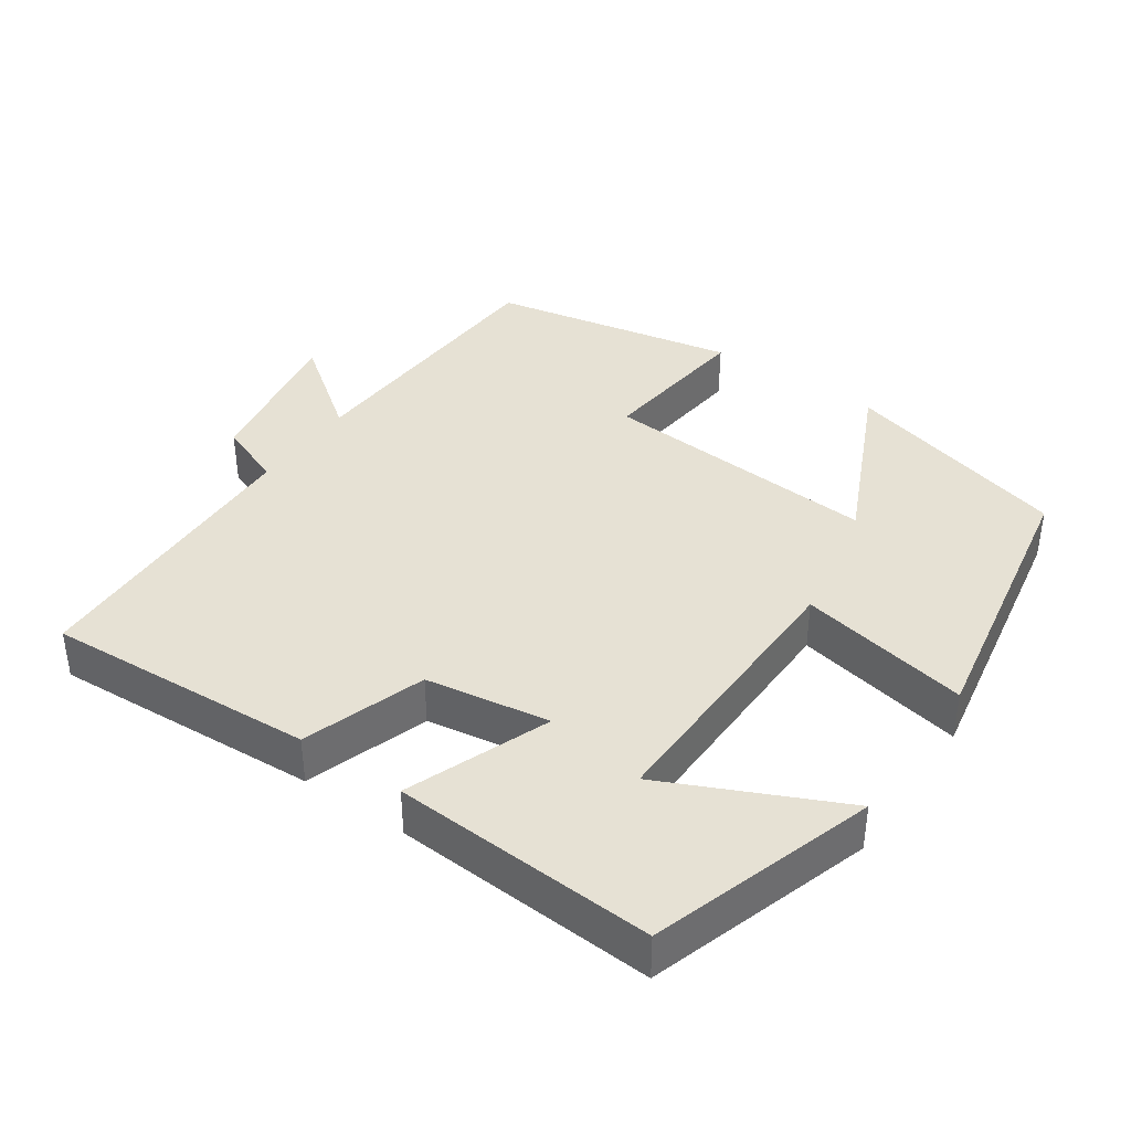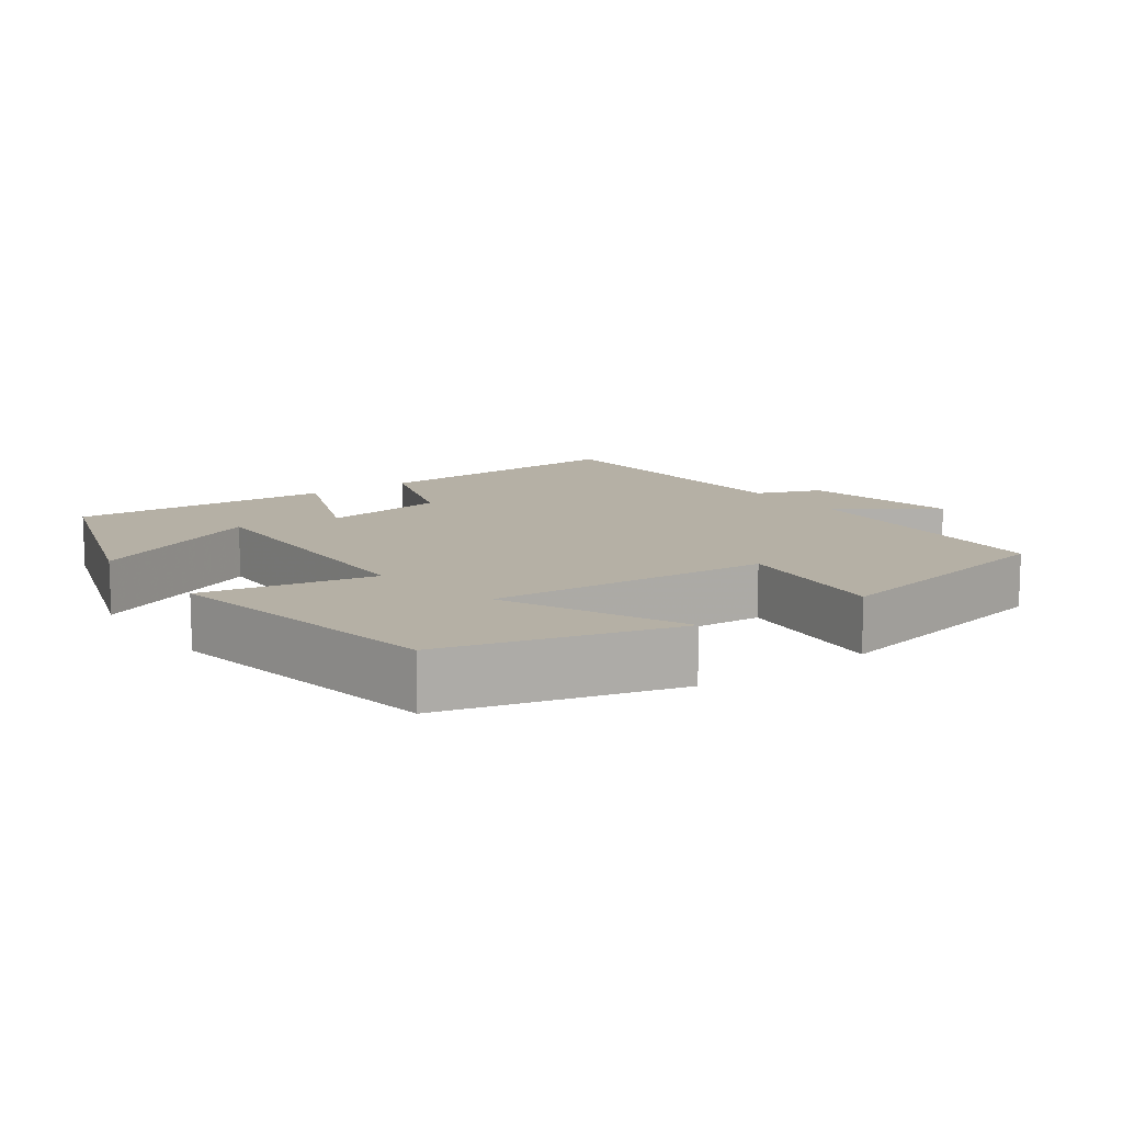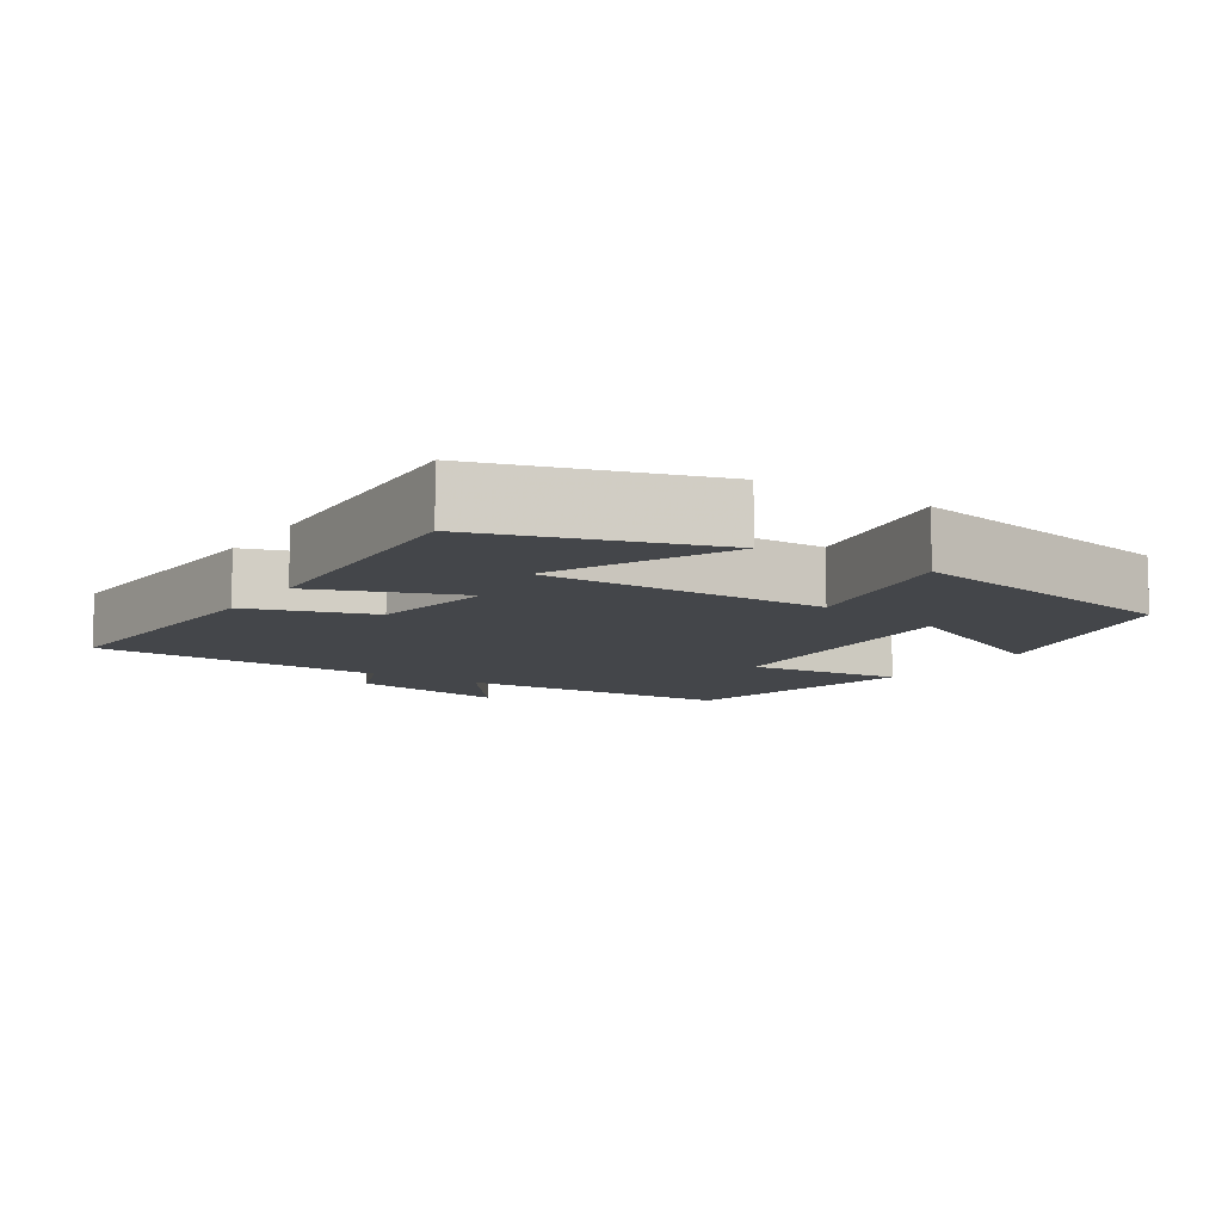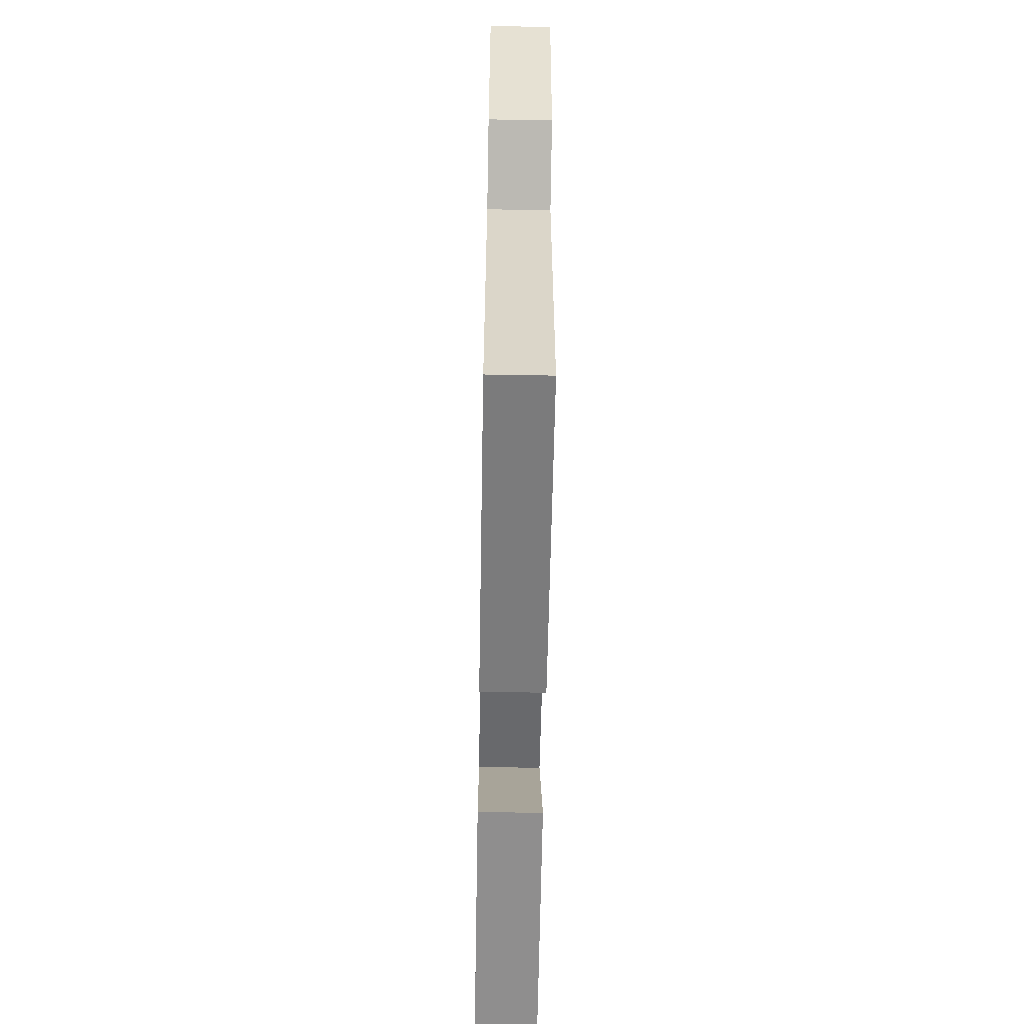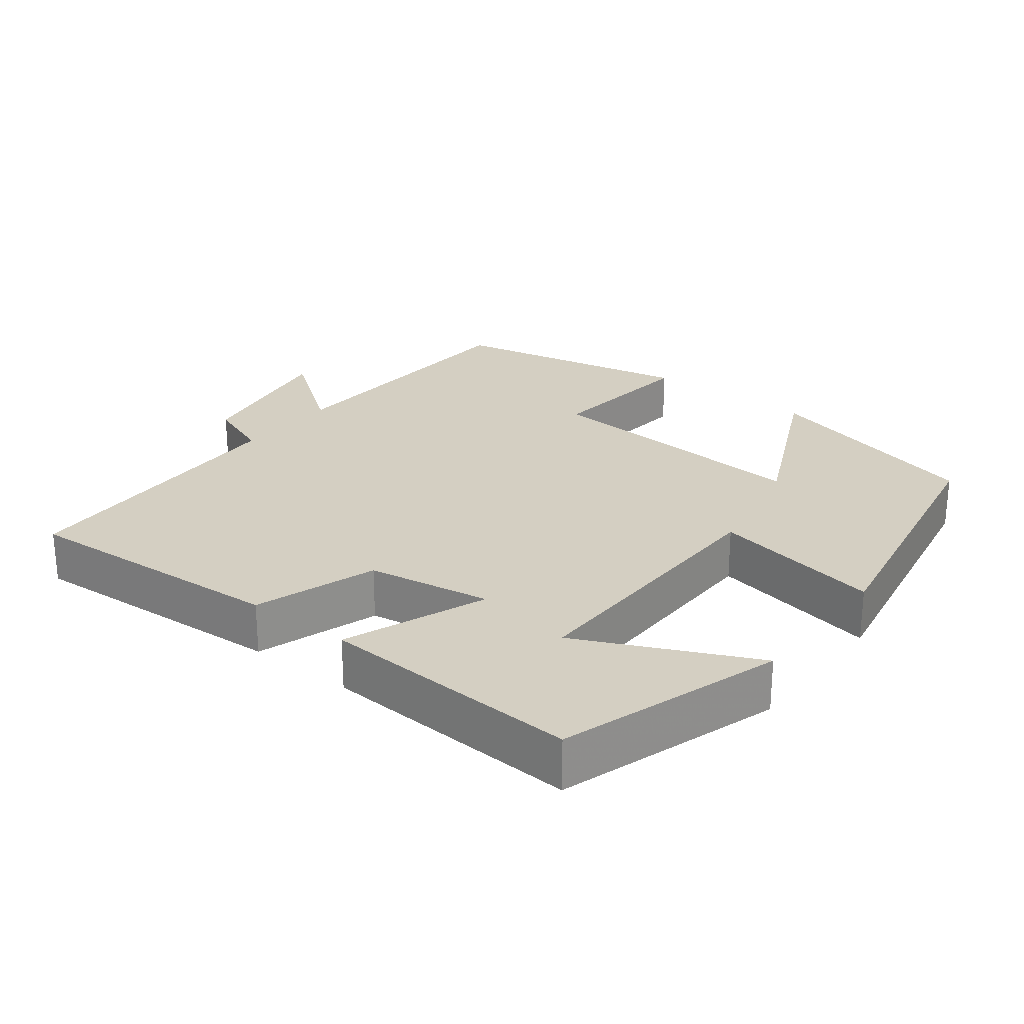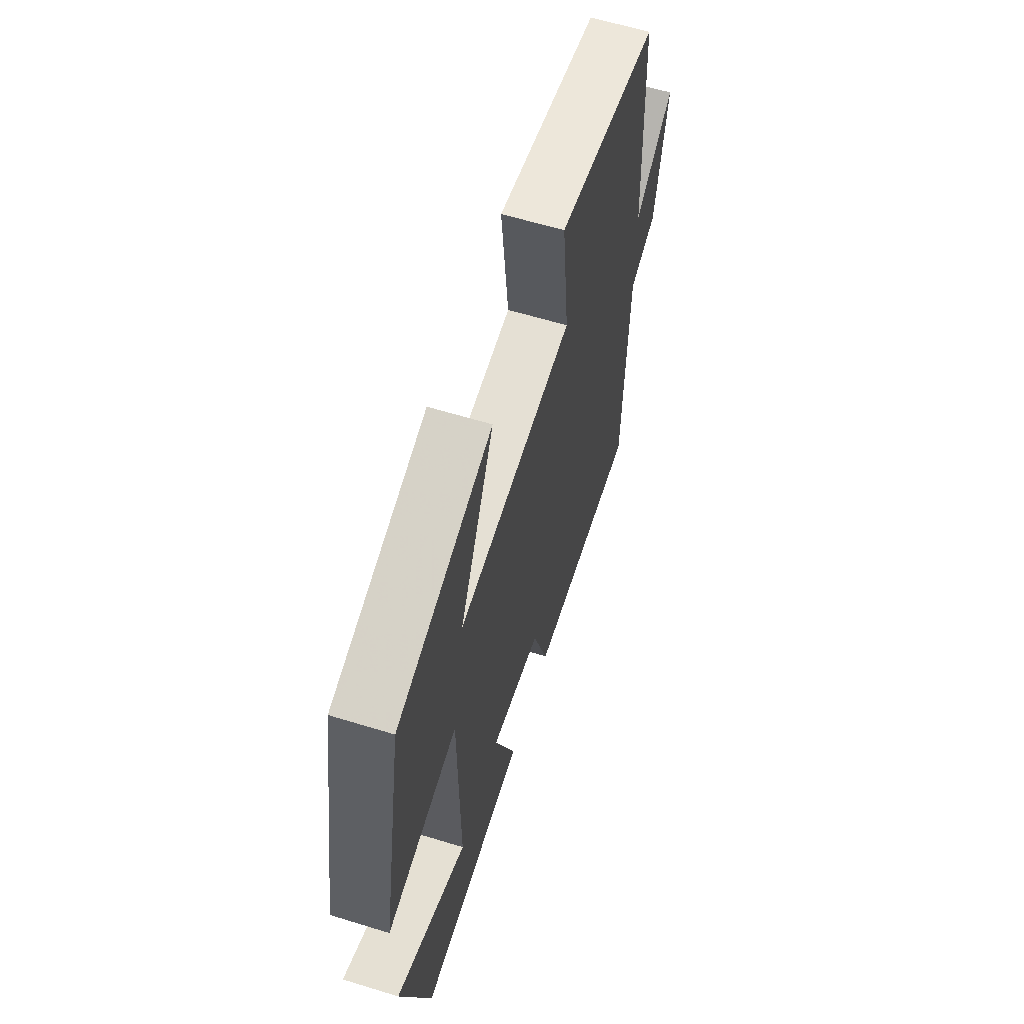
<metadata>
{"format":"obj","ext":"obj","renderer":"f3d","projection":"perspective","resolution":1024,"background":"white","views":[{"elev":39.1,"azim":-145.2,"up":"+Y"},{"elev":11.7,"azim":-35.5,"up":"+Y"},{"elev":-9.6,"azim":-123.1,"up":"+Y"},{"elev":-62.0,"azim":89.0,"up":"+Z"},{"elev":25.5,"azim":-142.2,"up":"+Y"},{"elev":61.3,"azim":-72.6,"up":"+Z"}]}
</metadata>
<code>
v -0.402 0.07 -0.519
v -0.5 0.07 -0.21
v -0.257 0.07 -0.324
v -0.263 0.07 0.068
v -0.5 0.07 0.022
v -0.428 0.07 0.415
v -0.111 0.07 0.5
v -0.225 0.07 0.256
v 0.163 0.07 0.282
v 0.139 0.07 0.5
v 0.481 0.07 0.431
v 0.5 0.07 0.044
v 0.632 0.07 0.141
v 0.592 0.07 -0.079
v 0.5 0.07 -0.114
v 0.487 0.07 -0.523
v 0.113 0.07 -0.5
v 0.057 0.07 -0.33
v -0.115 0.07 -0.302
v -0.039 0.07 -0.5
v -0.402 0 -0.519
v -0.5 0 -0.21
v -0.257 0 -0.324
v -0.263 0 0.068
v -0.5 0 0.022
v -0.428 0 0.415
v -0.111 0 0.5
v -0.225 0 0.256
v 0.163 0 0.282
v 0.139 0 0.5
v 0.481 0 0.431
v 0.5 0 0.044
v 0.632 0 0.141
v 0.592 0 -0.079
v 0.5 0 -0.114
v 0.487 0 -0.523
v 0.113 0 -0.5
v 0.057 0 -0.33
v -0.115 0 -0.302
v -0.039 0 -0.5
f 19 20 1
f 15 16 17 18
f 15 18 19
f 12 13 14 15
f 12 15 19
f 9 10 11 12
f 8 9 12 19
f 5 6 7 8
f 4 5 8
f 3 4 8 19
f 1 2 3
f 1 3 19
f 21 40 39
f 38 37 36 35
f 39 38 35
f 35 34 33 32
f 39 35 32
f 32 31 30 29
f 39 32 29 28
f 28 27 26 25
f 28 25 24
f 39 28 24 23
f 23 22 21
f 39 23 21
f 1 21 22 2
f 2 22 23 3
f 3 23 24 4
f 4 24 25 5
f 5 25 26 6
f 6 26 27 7
f 7 27 28 8
f 8 28 29 9
f 9 29 30 10
f 10 30 31 11
f 11 31 32 12
f 12 32 33 13
f 13 33 34 14
f 14 34 35 15
f 15 35 36 16
f 16 36 37 17
f 17 37 38 18
f 18 38 39 19
f 19 39 40 20
f 20 40 21 1

</code>
